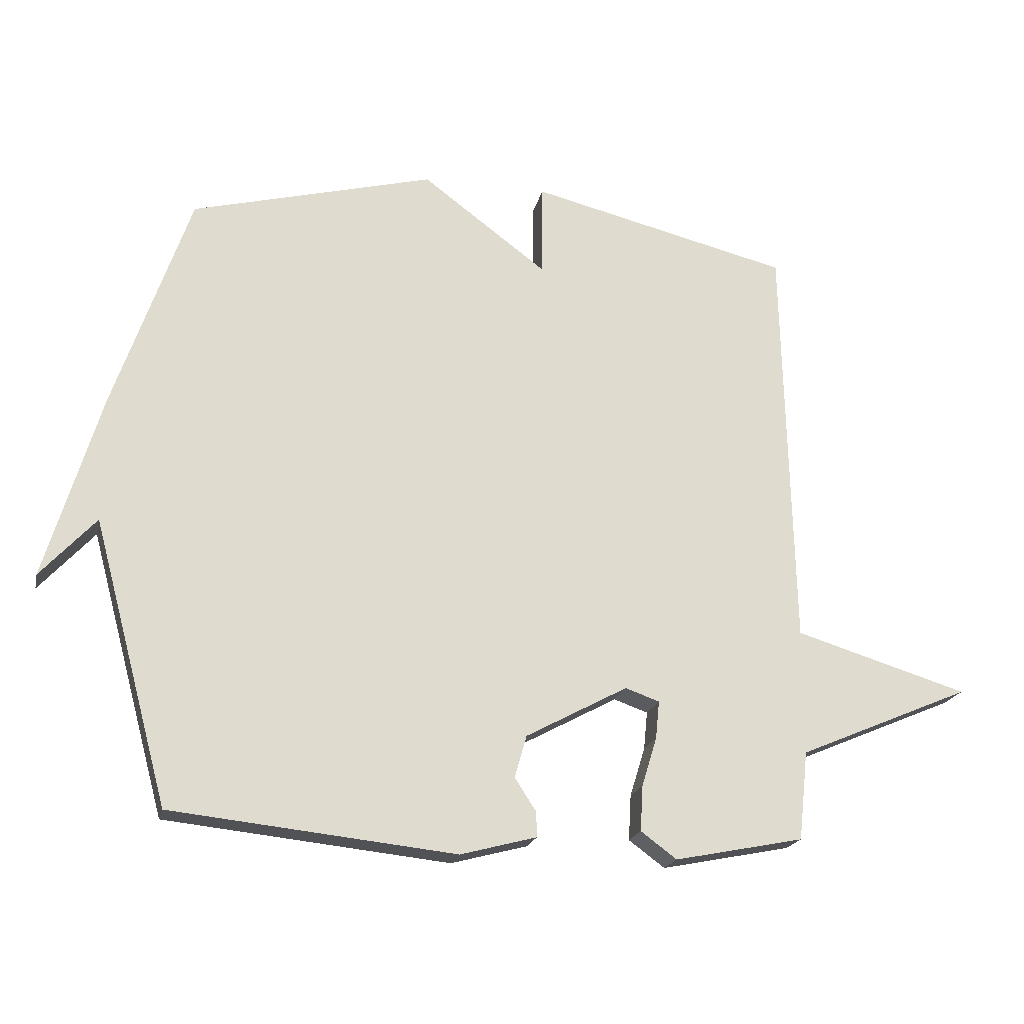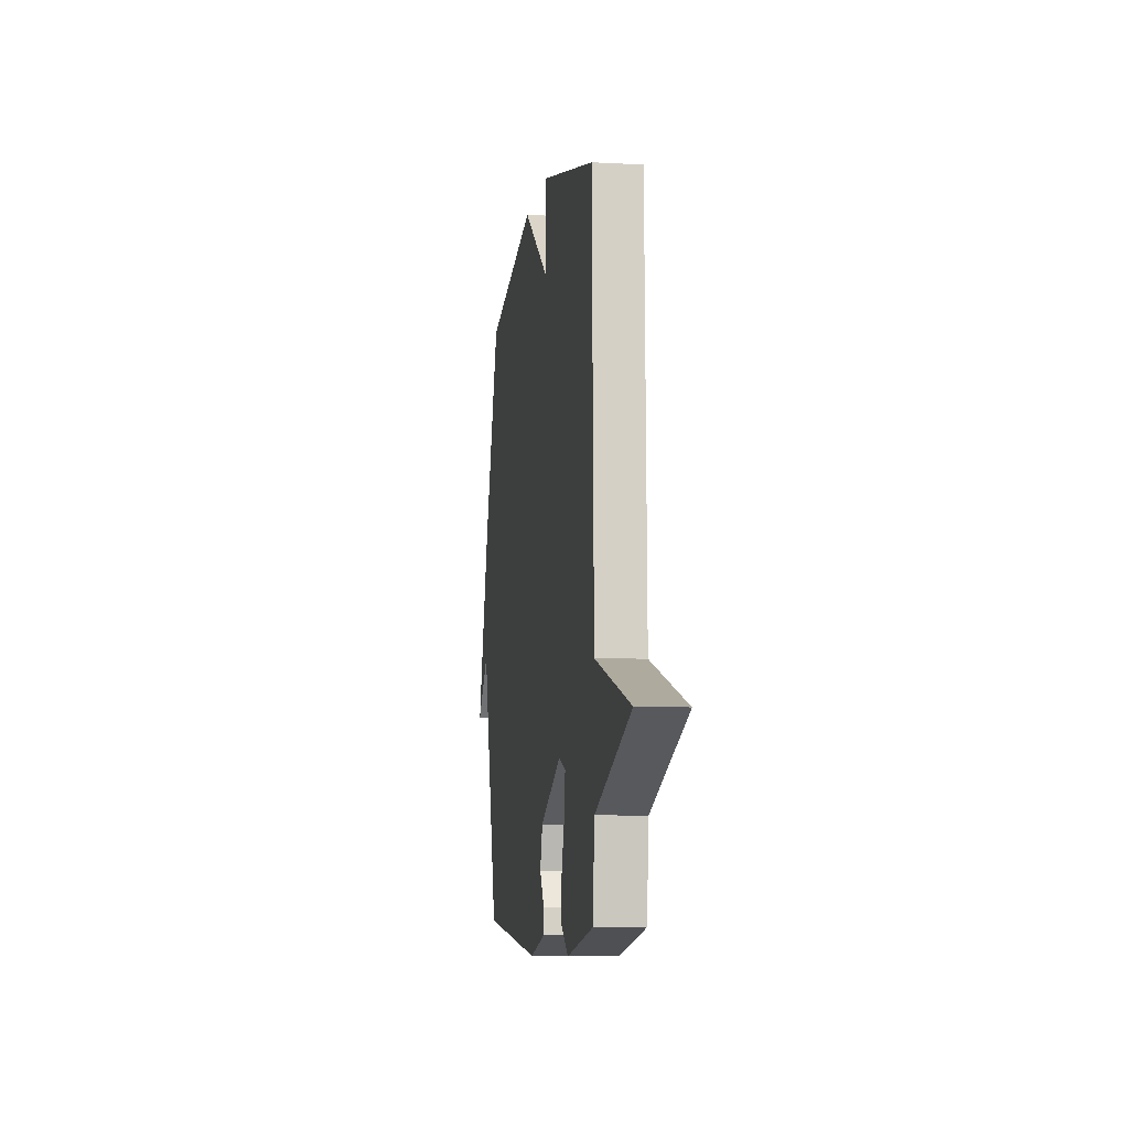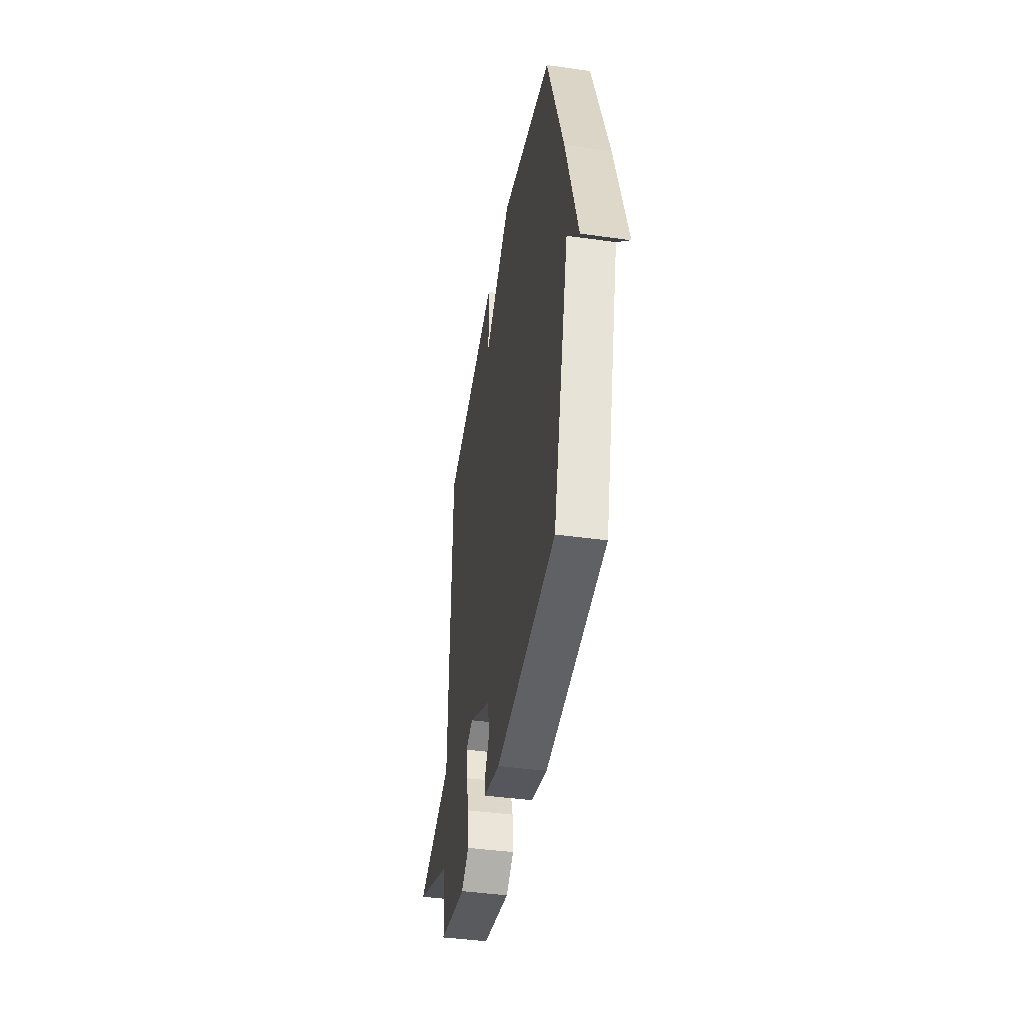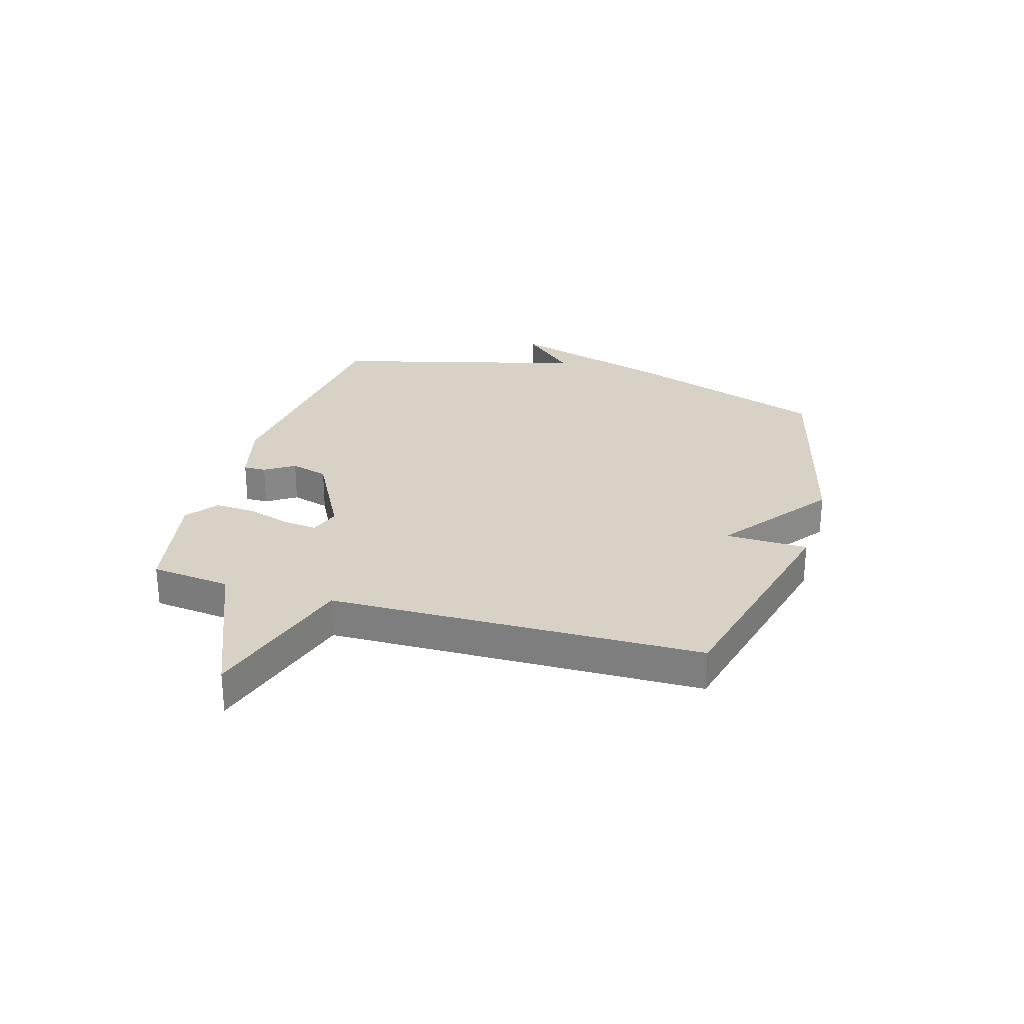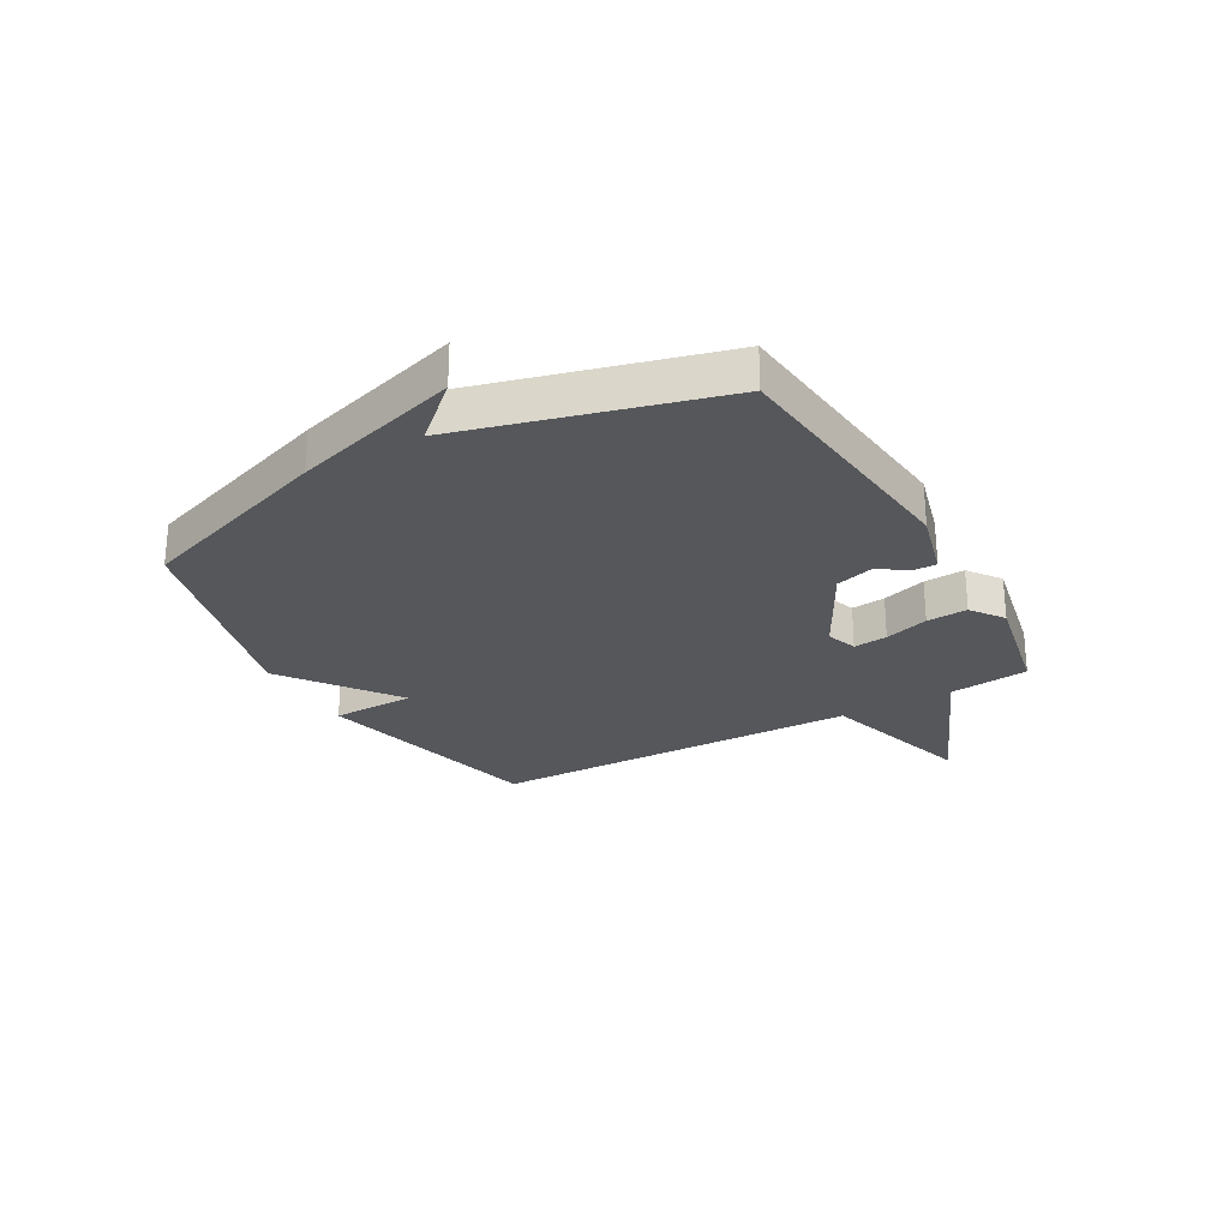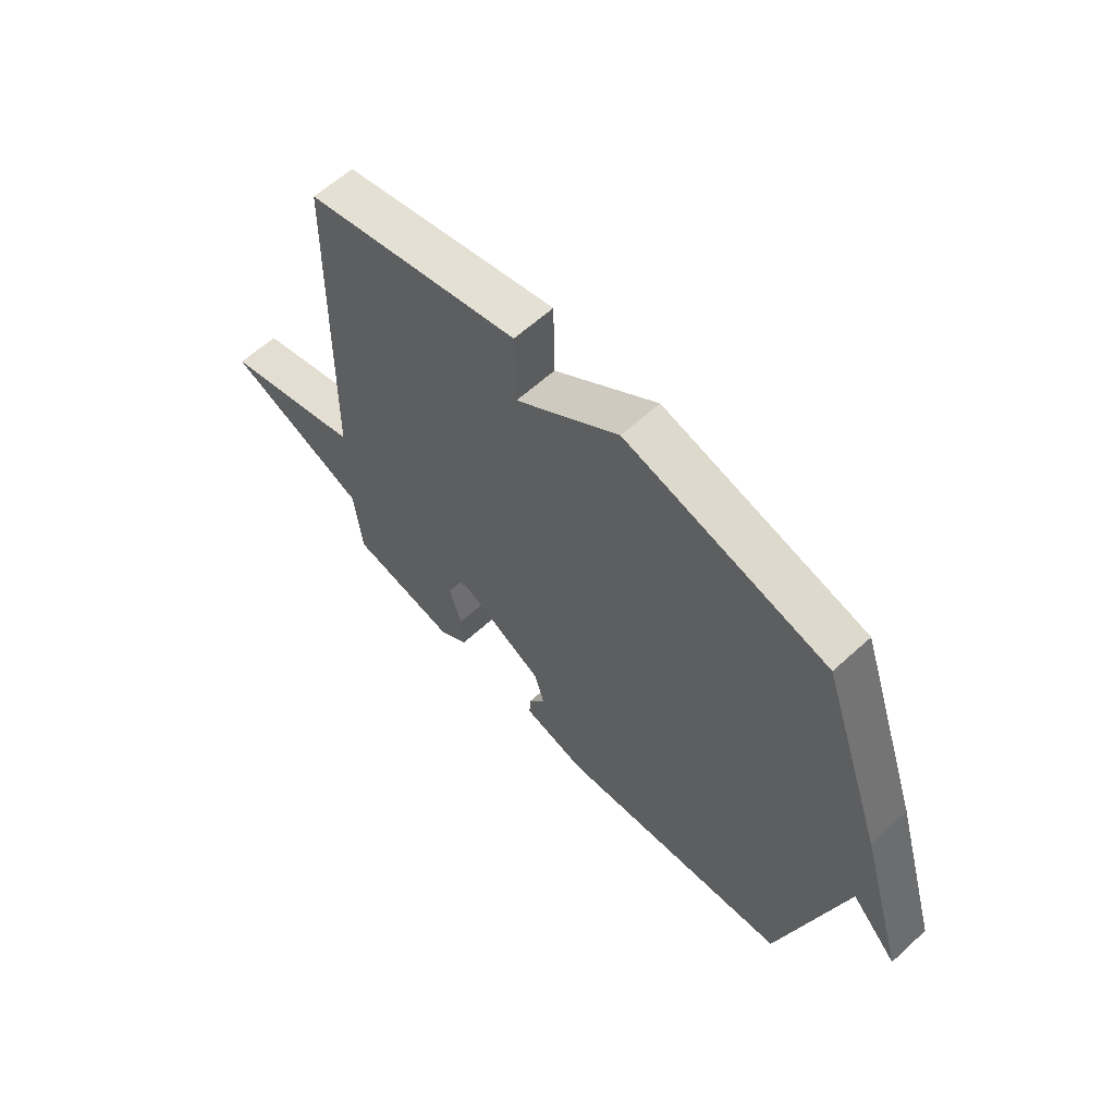
<metadata>
{"format":"obj","ext":"obj","renderer":"f3d","projection":"perspective","resolution":1024,"background":"white","views":[{"elev":-20.0,"azim":167.5,"up":"+Z"},{"elev":-7.7,"azim":-98.8,"up":"+Z"},{"elev":-42.1,"azim":80.4,"up":"+Z"},{"elev":27.3,"azim":-73.4,"up":"+Y"},{"elev":-26.5,"azim":119.5,"up":"+Y"},{"elev":61.4,"azim":47.1,"up":"+Z"}]}
</metadata>
<code>
v 0.5 0.07 -0.5
v 0.049 0.07 -0.548
v -0.072 0.07 -0.516
v -0.071 0.07 -0.476
v -0.037 0.07 -0.424
v -0.056 0.07 -0.357
v -0.218 0.07 -0.27
v -0.272 0.07 -0.289
v -0.266 0.07 -0.349
v -0.242 0.07 -0.427
v -0.238 0.07 -0.499
v -0.295 0.07 -0.541
v -0.5 0.07 -0.5
v -0.515 0.07 -0.359
v -0.79 0.07 -0.242
v -0.515 0.07 -0.159
v -0.5 0.07 0.5
v -0.086 0.07 0.6
v -0.084 0.07 0.453
v 0.114 0.07 0.6
v 0.5 0.07 0.5
v 0.621 0.07 0.149
v 0.709 0.07 -0.147
v 0.621 0.07 -0.051
v 0.5 0 -0.5
v 0.049 0 -0.548
v -0.072 0 -0.516
v -0.071 0 -0.476
v -0.037 0 -0.424
v -0.056 0 -0.357
v -0.218 0 -0.27
v -0.272 0 -0.289
v -0.266 0 -0.349
v -0.242 0 -0.427
v -0.238 0 -0.499
v -0.295 0 -0.541
v -0.5 0 -0.5
v -0.515 0 -0.359
v -0.79 0 -0.242
v -0.515 0 -0.159
v -0.5 0 0.5
v -0.086 0 0.6
v -0.084 0 0.453
v 0.114 0 0.6
v 0.5 0 0.5
v 0.621 0 0.149
v 0.709 0 -0.147
v 0.621 0 -0.051
f 22 23 24
f 21 22 24
f 20 21 24
f 24 1 2
f 20 24 2
f 19 20 2
f 16 17 18 19
f 14 15 16
f 13 14 16
f 12 13 16
f 11 12 16
f 10 11 16
f 9 10 16
f 8 9 16
f 7 8 16 19
f 6 7 19
f 5 6 19 2
f 2 3 4 5
f 48 47 46
f 48 46 45
f 48 45 44
f 26 25 48
f 26 48 44
f 26 44 43
f 43 42 41 40
f 40 39 38
f 40 38 37
f 40 37 36
f 40 36 35
f 40 35 34
f 40 34 33
f 40 33 32
f 43 40 32 31
f 43 31 30
f 26 43 30 29
f 29 28 27 26
f 1 25 26 2
f 2 26 27 3
f 3 27 28 4
f 4 28 29 5
f 5 29 30 6
f 6 30 31 7
f 7 31 32 8
f 8 32 33 9
f 9 33 34 10
f 10 34 35 11
f 11 35 36 12
f 12 36 37 13
f 13 37 38 14
f 14 38 39 15
f 15 39 40 16
f 16 40 41 17
f 17 41 42 18
f 18 42 43 19
f 19 43 44 20
f 20 44 45 21
f 21 45 46 22
f 22 46 47 23
f 23 47 48 24
f 24 48 25 1

</code>
